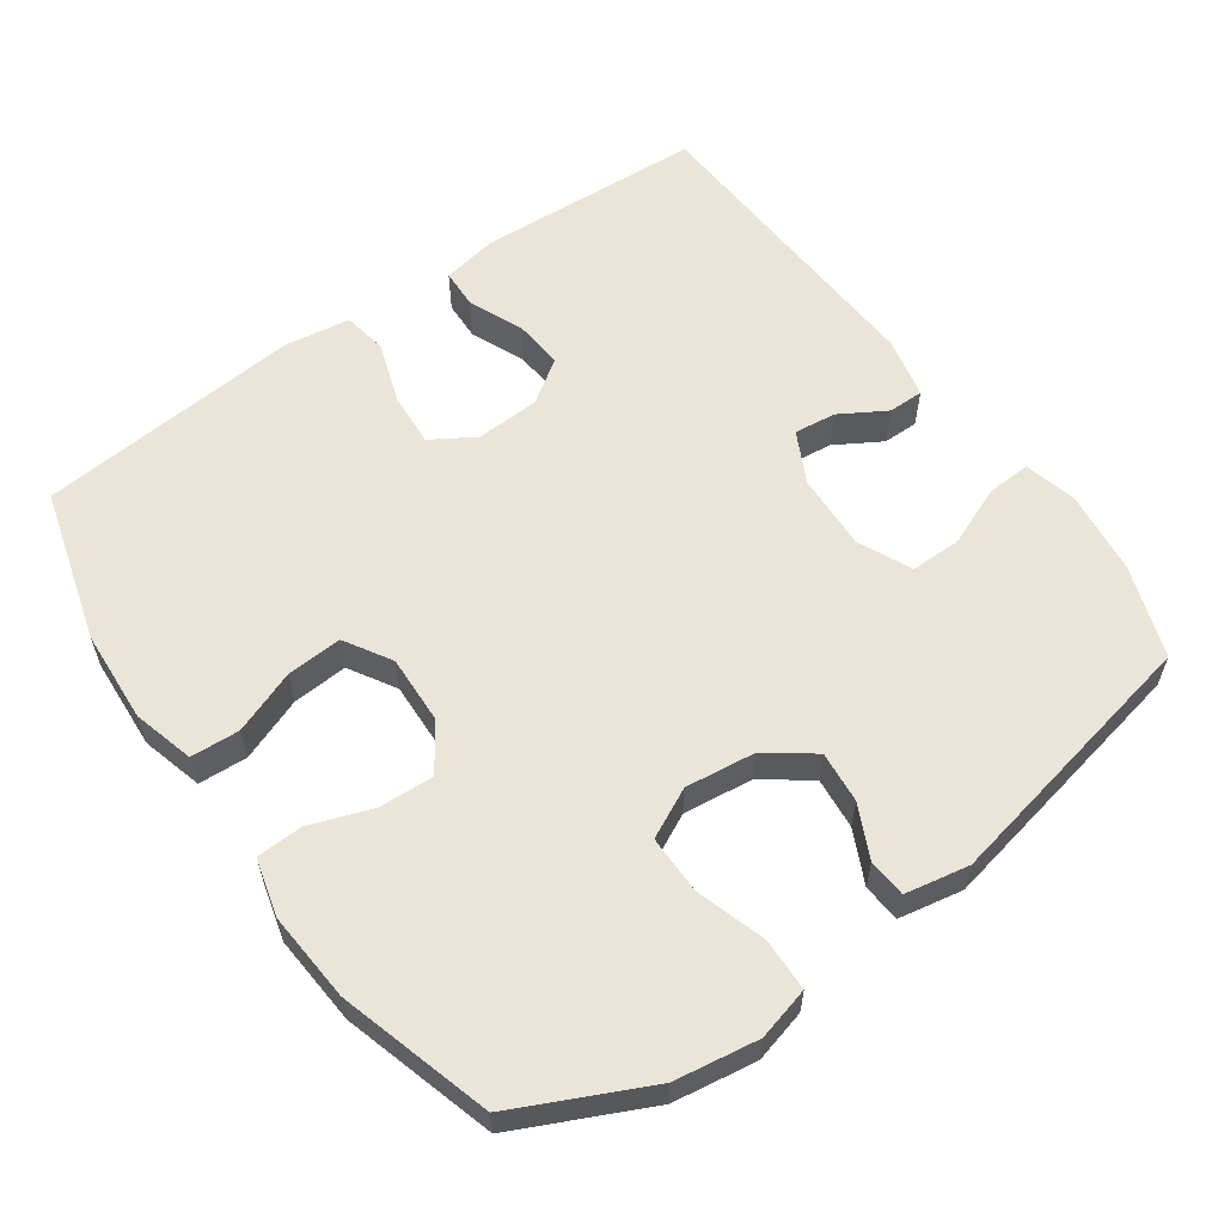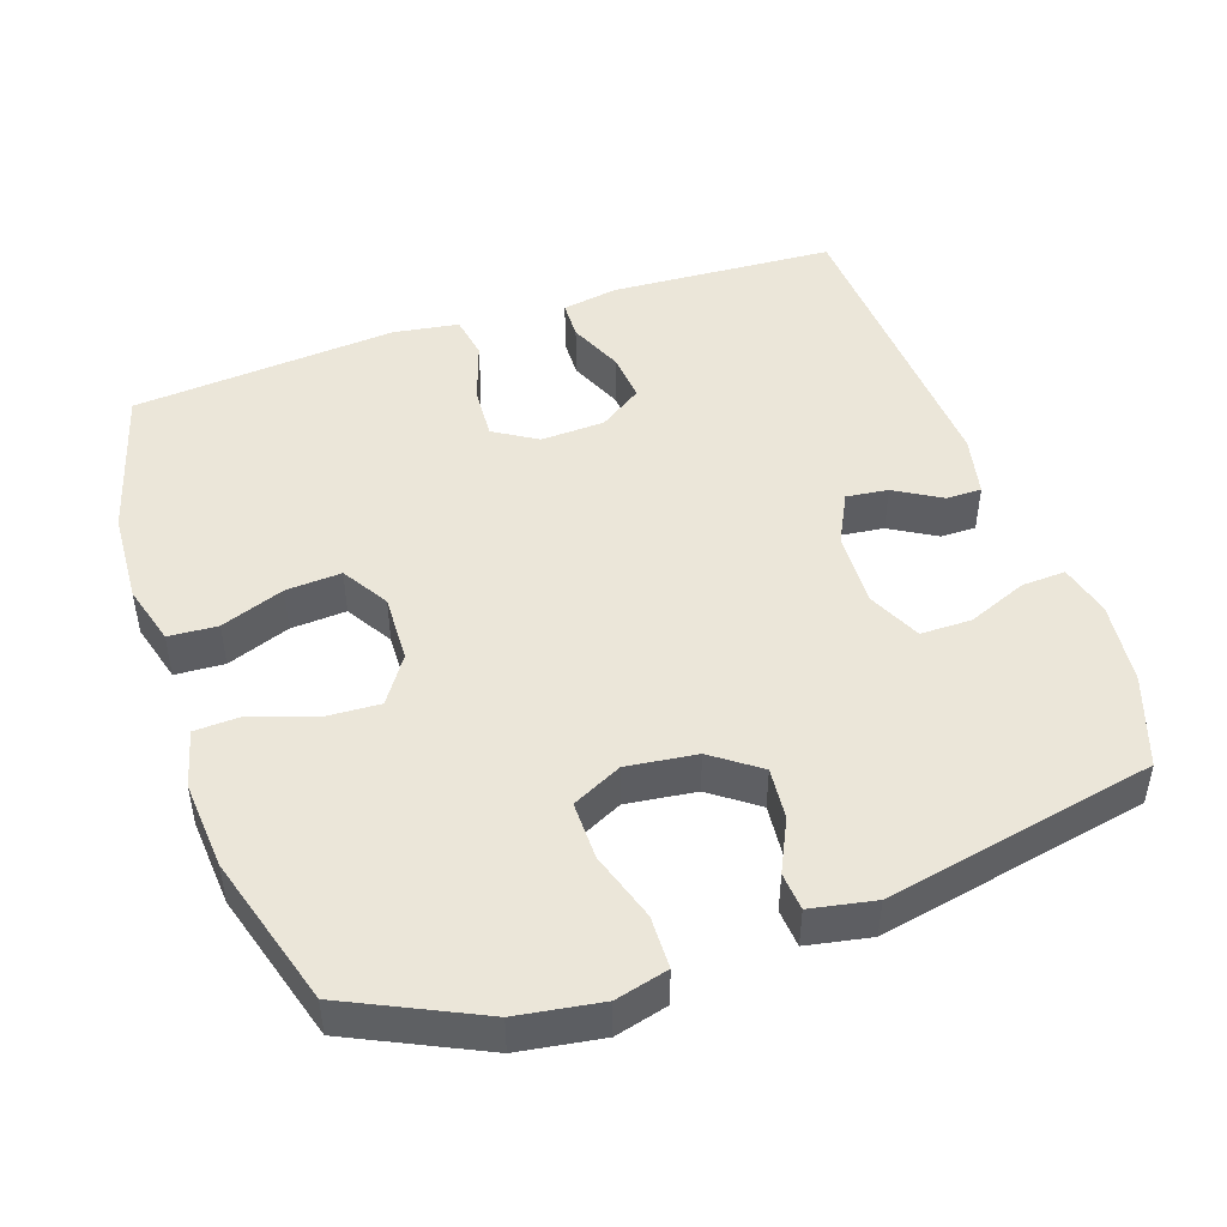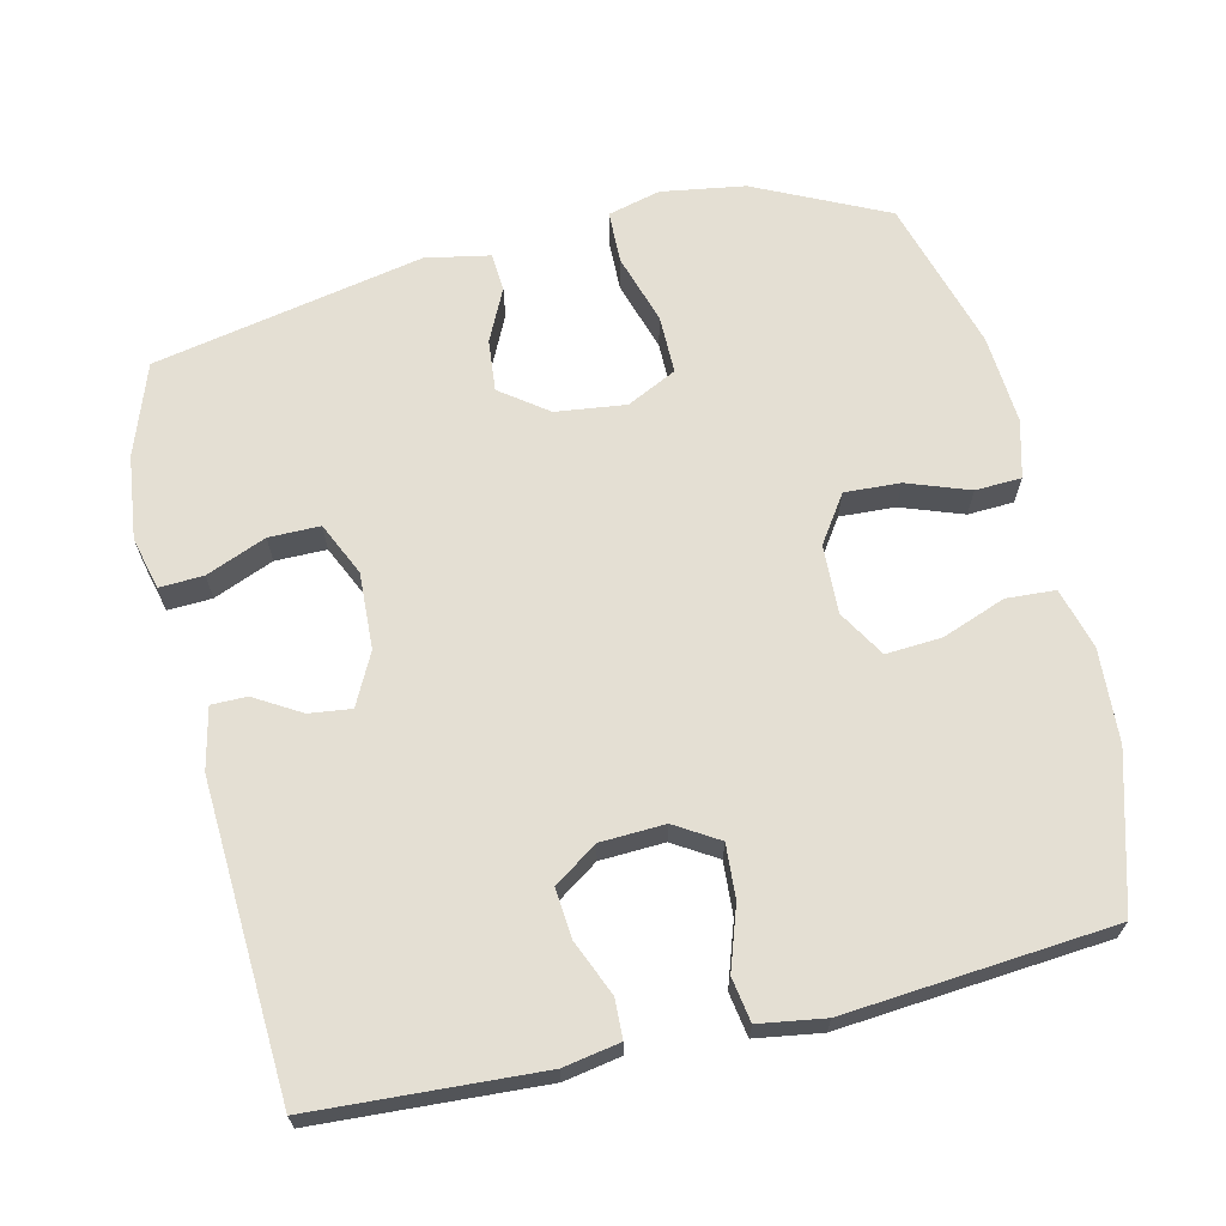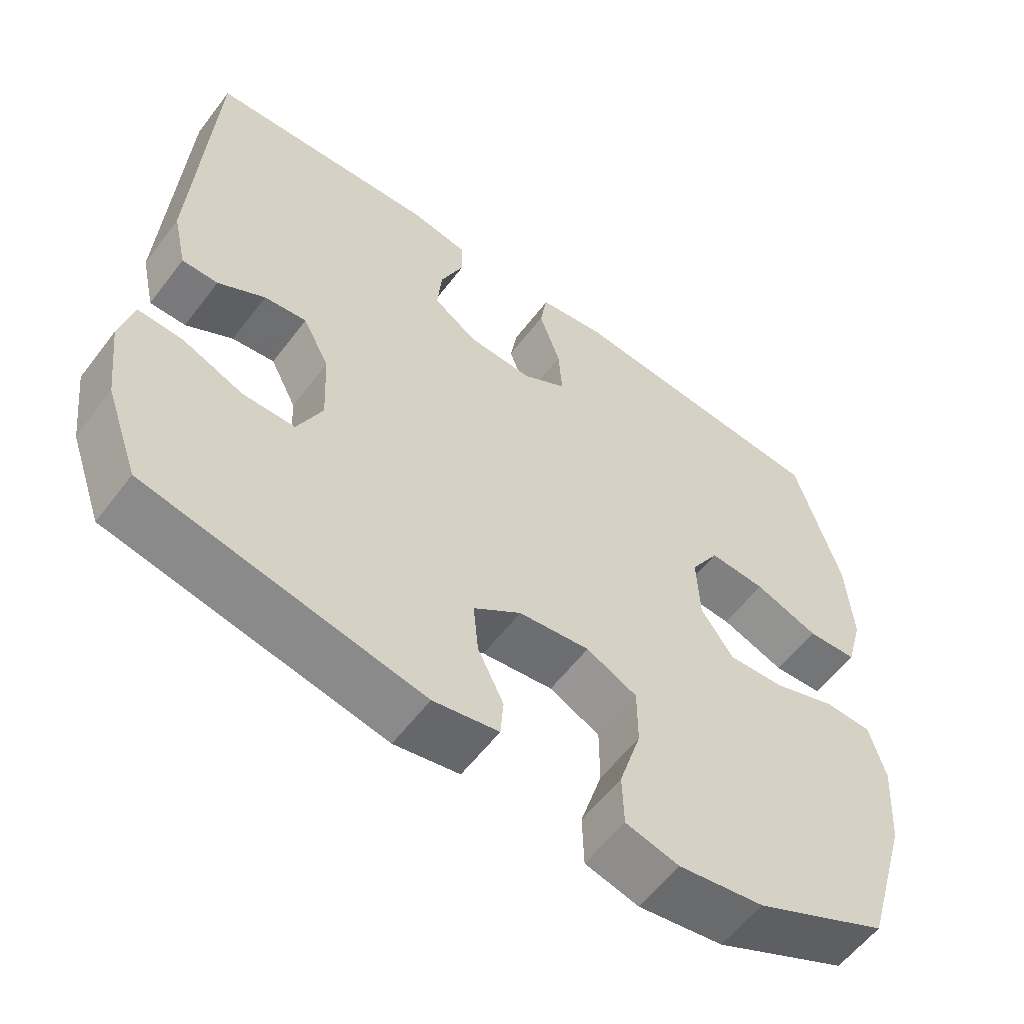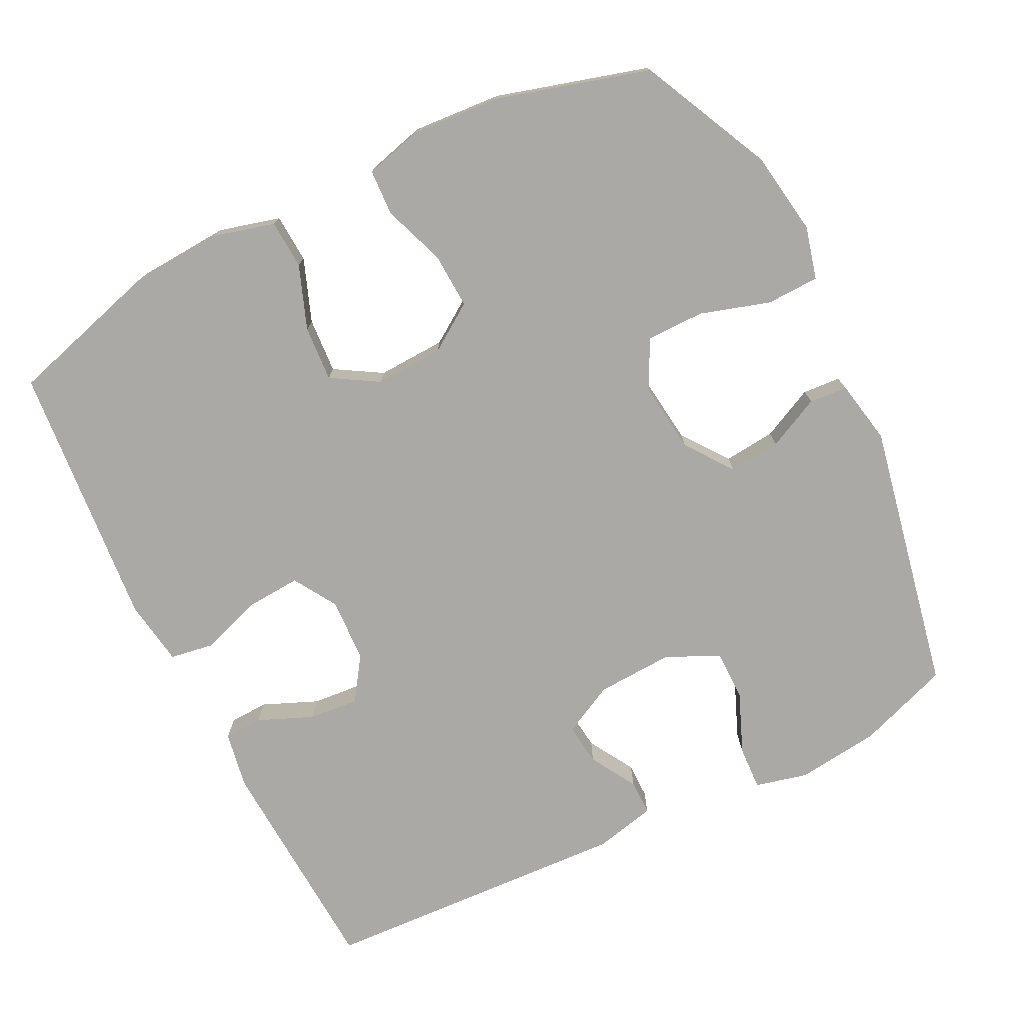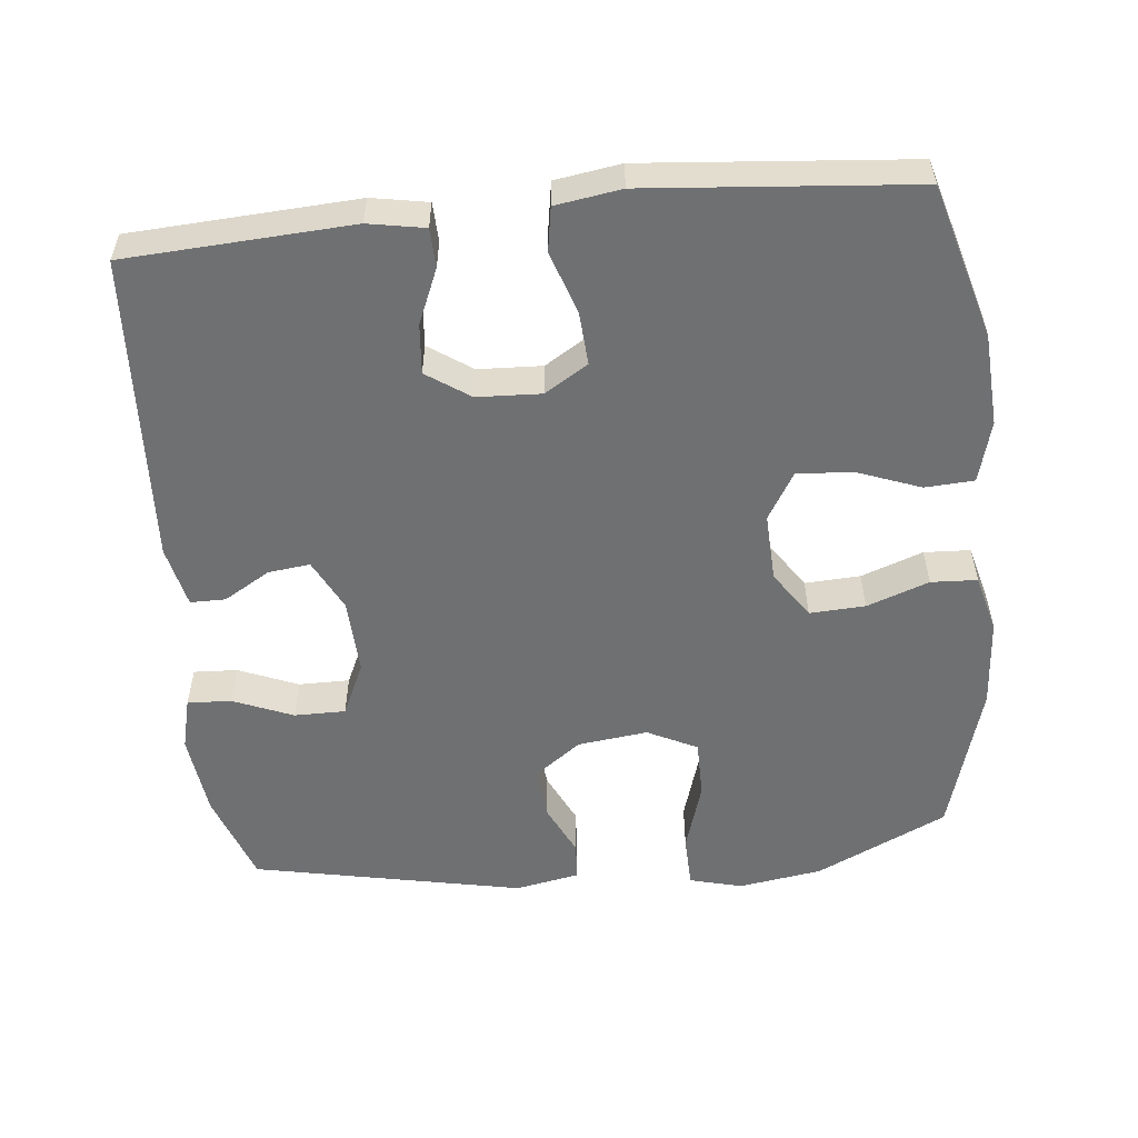
<metadata>
{"format":"obj","ext":"obj","renderer":"f3d","projection":"perspective","resolution":1024,"background":"white","views":[{"elev":59.1,"azim":144.6,"up":"+Y"},{"elev":47.0,"azim":161.0,"up":"+Y"},{"elev":66.4,"azim":-13.2,"up":"+Y"},{"elev":-58.2,"azim":-36.9,"up":"+Z"},{"elev":-75.5,"azim":116.5,"up":"+Y"},{"elev":-54.9,"azim":5.8,"up":"+Y"}]}
</metadata>
<code>
v -0.5 0.07 0.5
v -0.187 0.07 0.518
v -0.109 0.07 0.504
v -0.107 0.07 0.45
v -0.139 0.07 0.374
v -0.145 0.07 0.305
v -0.085 0.07 0.264
v 0.004 0.07 0.26
v 0.064 0.07 0.297
v 0.059 0.07 0.371
v 0.03 0.07 0.457
v 0.04 0.07 0.518
v 0.131 0.07 0.532
v 0.5 0.07 0.5
v 0.561 0.07 0.288
v 0.569 0.07 0.159
v 0.546 0.07 0.074
v 0.478 0.07 0.07
v 0.39 0.07 0.103
v 0.313 0.07 0.108
v 0.274 0.07 0.043
v 0.278 0.07 -0.052
v 0.322 0.07 -0.117
v 0.399 0.07 -0.113
v 0.485 0.07 -0.082
v 0.549 0.07 -0.085
v 0.57 0.07 -0.165
v 0.561 0.07 -0.289
v 0.5 0.07 -0.5
v 0.318 0.07 -0.587
v 0.202 0.07 -0.605
v 0.129 0.07 -0.586
v 0.127 0.07 -0.513
v 0.157 0.07 -0.416
v 0.157 0.07 -0.335
v 0.088 0.07 -0.301
v -0.009 0.07 -0.313
v -0.074 0.07 -0.361
v -0.067 0.07 -0.433
v -0.032 0.07 -0.506
v -0.036 0.07 -0.559
v -0.125 0.07 -0.576
v -0.5 0.07 -0.5
v -0.545 0.07 -0.373
v -0.559 0.07 -0.257
v -0.541 0.07 -0.184
v -0.48 0.07 -0.187
v -0.397 0.07 -0.221
v -0.326 0.07 -0.221
v -0.292 0.07 -0.147
v -0.297 0.07 -0.041
v -0.333 0.07 0.03
v -0.391 0.07 0.023
v -0.455 0.07 -0.015
v -0.504 0.07 -0.015
v -0.523 0.07 0.07
v -0.5 0 0.5
v -0.187 0 0.518
v -0.109 0 0.504
v -0.107 0 0.45
v -0.139 0 0.374
v -0.145 0 0.305
v -0.085 0 0.264
v 0.004 0 0.26
v 0.064 0 0.297
v 0.059 0 0.371
v 0.03 0 0.457
v 0.04 0 0.518
v 0.131 0 0.532
v 0.5 0 0.5
v 0.561 0 0.288
v 0.569 0 0.159
v 0.546 0 0.074
v 0.478 0 0.07
v 0.39 0 0.103
v 0.313 0 0.108
v 0.274 0 0.043
v 0.278 0 -0.052
v 0.322 0 -0.117
v 0.399 0 -0.113
v 0.485 0 -0.082
v 0.549 0 -0.085
v 0.57 0 -0.165
v 0.561 0 -0.289
v 0.5 0 -0.5
v 0.318 0 -0.587
v 0.202 0 -0.605
v 0.129 0 -0.586
v 0.127 0 -0.513
v 0.157 0 -0.416
v 0.157 0 -0.335
v 0.088 0 -0.301
v -0.009 0 -0.313
v -0.074 0 -0.361
v -0.067 0 -0.433
v -0.032 0 -0.506
v -0.036 0 -0.559
v -0.125 0 -0.576
v -0.5 0 -0.5
v -0.545 0 -0.373
v -0.559 0 -0.257
v -0.541 0 -0.184
v -0.48 0 -0.187
v -0.397 0 -0.221
v -0.326 0 -0.221
v -0.292 0 -0.147
v -0.297 0 -0.041
v -0.333 0 0.03
v -0.391 0 0.023
v -0.455 0 -0.015
v -0.504 0 -0.015
v -0.523 0 0.07
f 3 4 5
f 2 3 5
f 1 2 5
f 56 1 5
f 55 56 5
f 54 55 5
f 53 54 5
f 52 53 5 6
f 51 52 6 7
f 50 51 7 8
f 49 50 8 9
f 46 47 48
f 45 46 48
f 44 45 48
f 43 44 48
f 42 43 48
f 41 42 48
f 40 41 48
f 39 40 48
f 38 39 48 49
f 37 38 49 9
f 32 33 34
f 31 32 34
f 30 31 34
f 29 30 34
f 28 29 34
f 27 28 34
f 26 27 34
f 25 26 34
f 24 25 34
f 23 24 34 35
f 22 23 35 36
f 17 18 19
f 16 17 19
f 15 16 19
f 14 15 19
f 13 14 19
f 12 13 19
f 11 12 19
f 10 11 19
f 9 10 19 20
f 36 37 9
f 22 36 9
f 21 22 9
f 9 20 21
f 61 60 59
f 61 59 58
f 61 58 57
f 61 57 112
f 61 112 111
f 61 111 110
f 61 110 109
f 62 61 109 108
f 63 62 108 107
f 64 63 107 106
f 65 64 106 105
f 104 103 102
f 104 102 101
f 104 101 100
f 104 100 99
f 104 99 98
f 104 98 97
f 104 97 96
f 104 96 95
f 105 104 95 94
f 65 105 94 93
f 90 89 88
f 90 88 87
f 90 87 86
f 90 86 85
f 90 85 84
f 90 84 83
f 90 83 82
f 90 82 81
f 90 81 80
f 91 90 80 79
f 92 91 79 78
f 75 74 73
f 75 73 72
f 75 72 71
f 75 71 70
f 75 70 69
f 75 69 68
f 75 68 67
f 75 67 66
f 76 75 66 65
f 65 93 92
f 65 92 78
f 65 78 77
f 77 76 65
f 1 57 58 2
f 2 58 59 3
f 3 59 60 4
f 4 60 61 5
f 5 61 62 6
f 6 62 63 7
f 7 63 64 8
f 8 64 65 9
f 9 65 66 10
f 10 66 67 11
f 11 67 68 12
f 12 68 69 13
f 13 69 70 14
f 14 70 71 15
f 15 71 72 16
f 16 72 73 17
f 17 73 74 18
f 18 74 75 19
f 19 75 76 20
f 20 76 77 21
f 21 77 78 22
f 22 78 79 23
f 23 79 80 24
f 24 80 81 25
f 25 81 82 26
f 26 82 83 27
f 27 83 84 28
f 28 84 85 29
f 29 85 86 30
f 30 86 87 31
f 31 87 88 32
f 32 88 89 33
f 33 89 90 34
f 34 90 91 35
f 35 91 92 36
f 36 92 93 37
f 37 93 94 38
f 38 94 95 39
f 39 95 96 40
f 40 96 97 41
f 41 97 98 42
f 42 98 99 43
f 43 99 100 44
f 44 100 101 45
f 45 101 102 46
f 46 102 103 47
f 47 103 104 48
f 48 104 105 49
f 49 105 106 50
f 50 106 107 51
f 51 107 108 52
f 52 108 109 53
f 53 109 110 54
f 54 110 111 55
f 55 111 112 56
f 56 112 57 1

</code>
